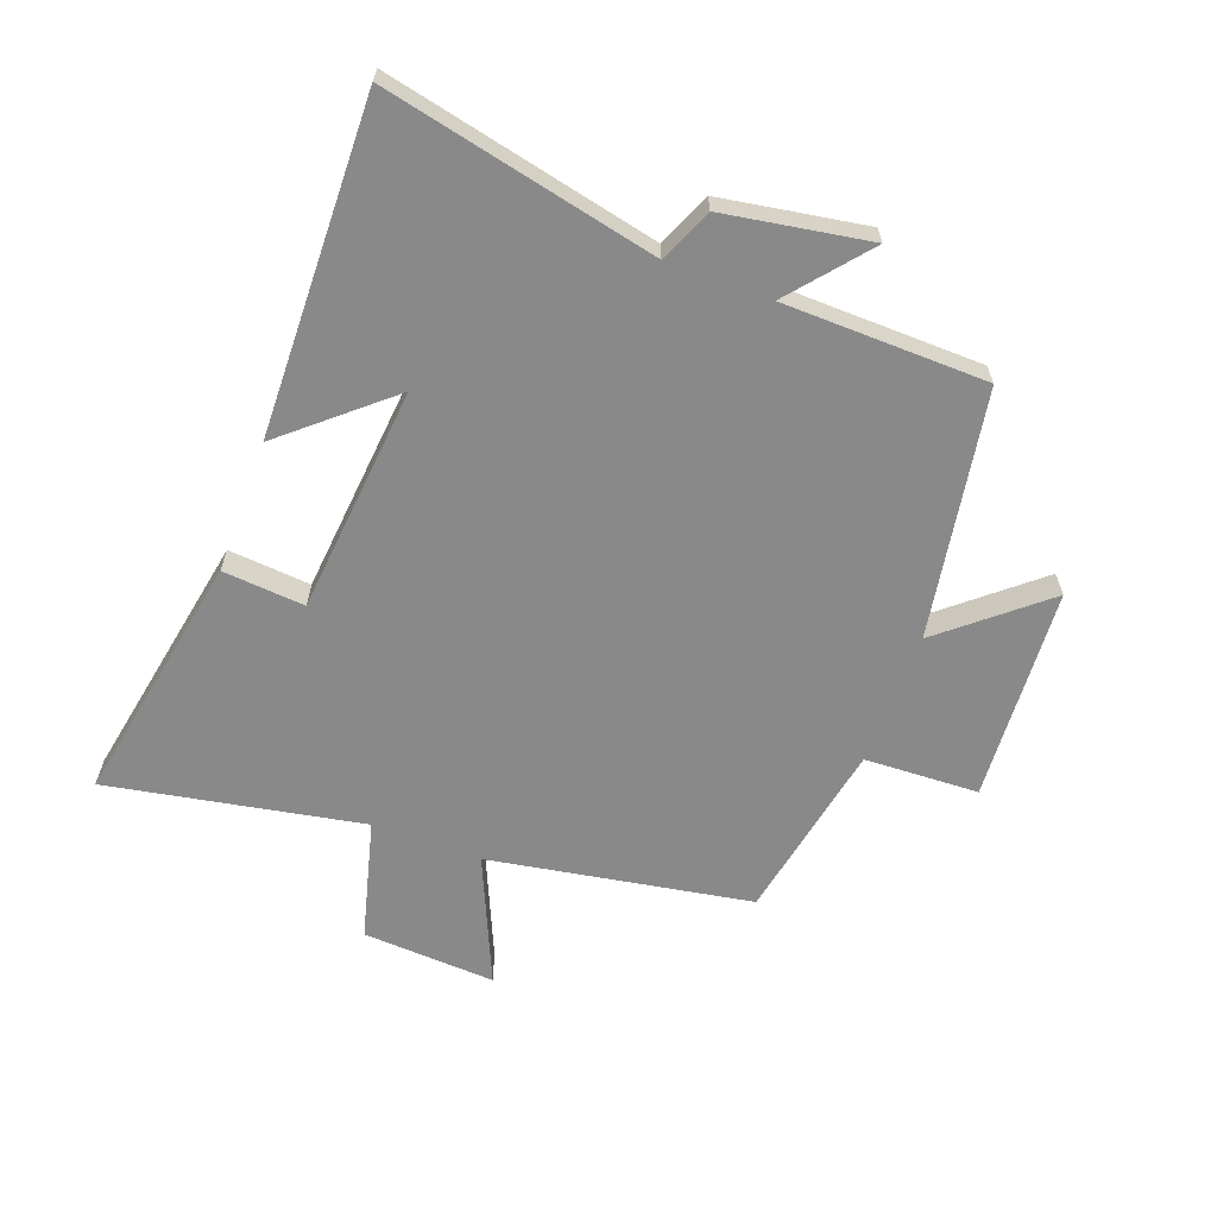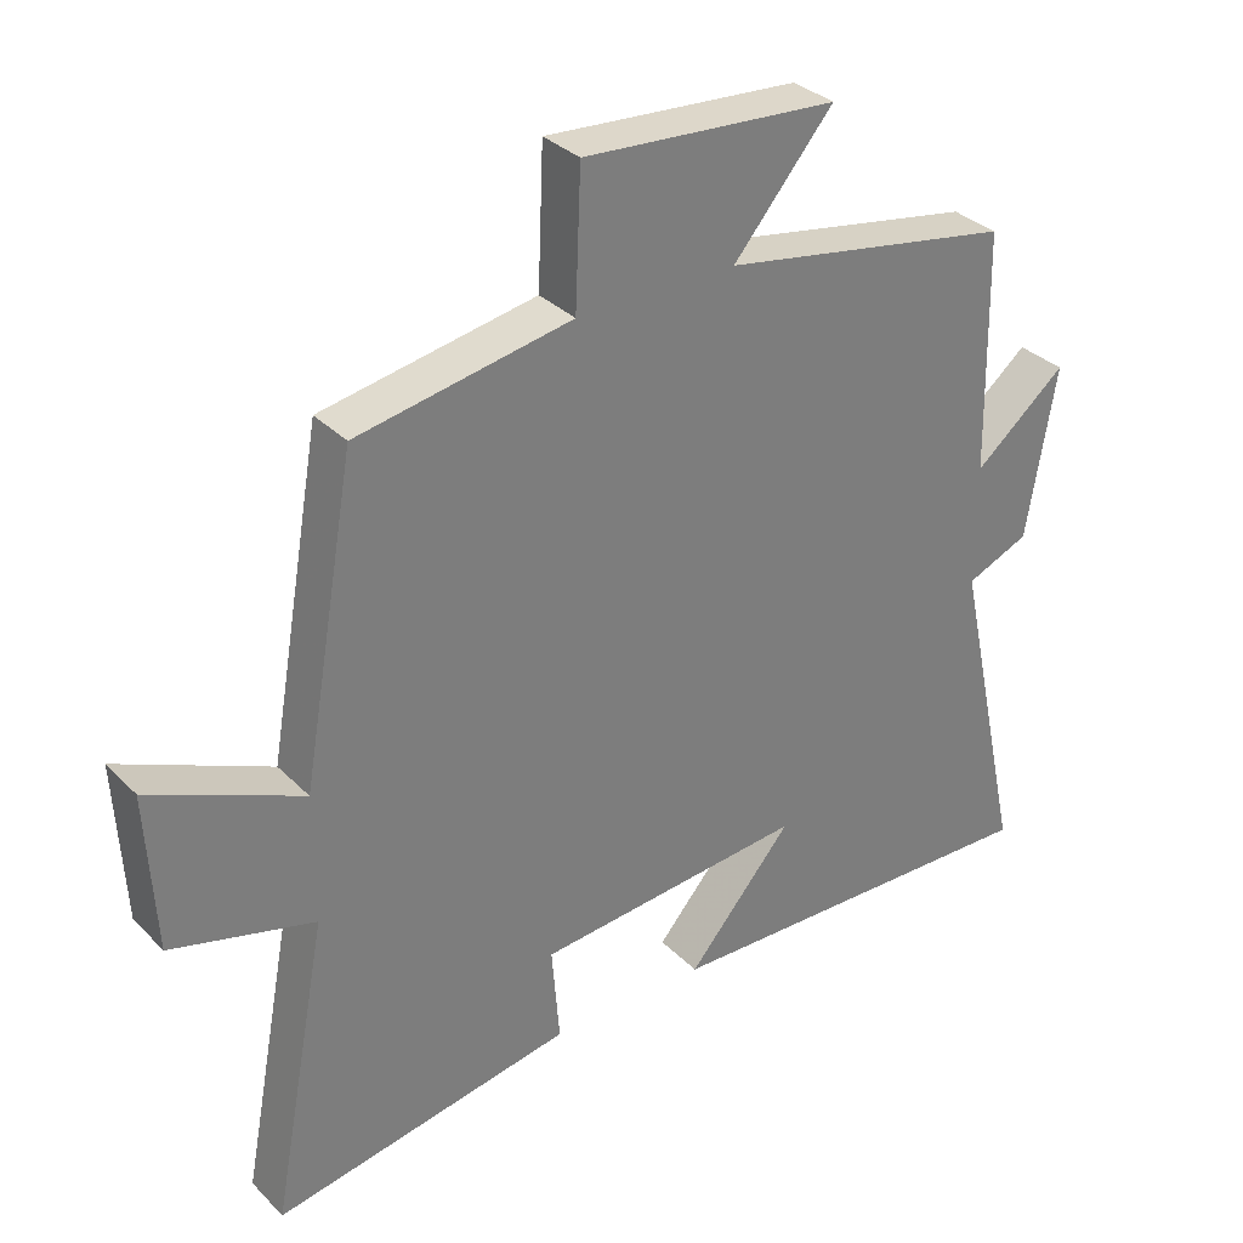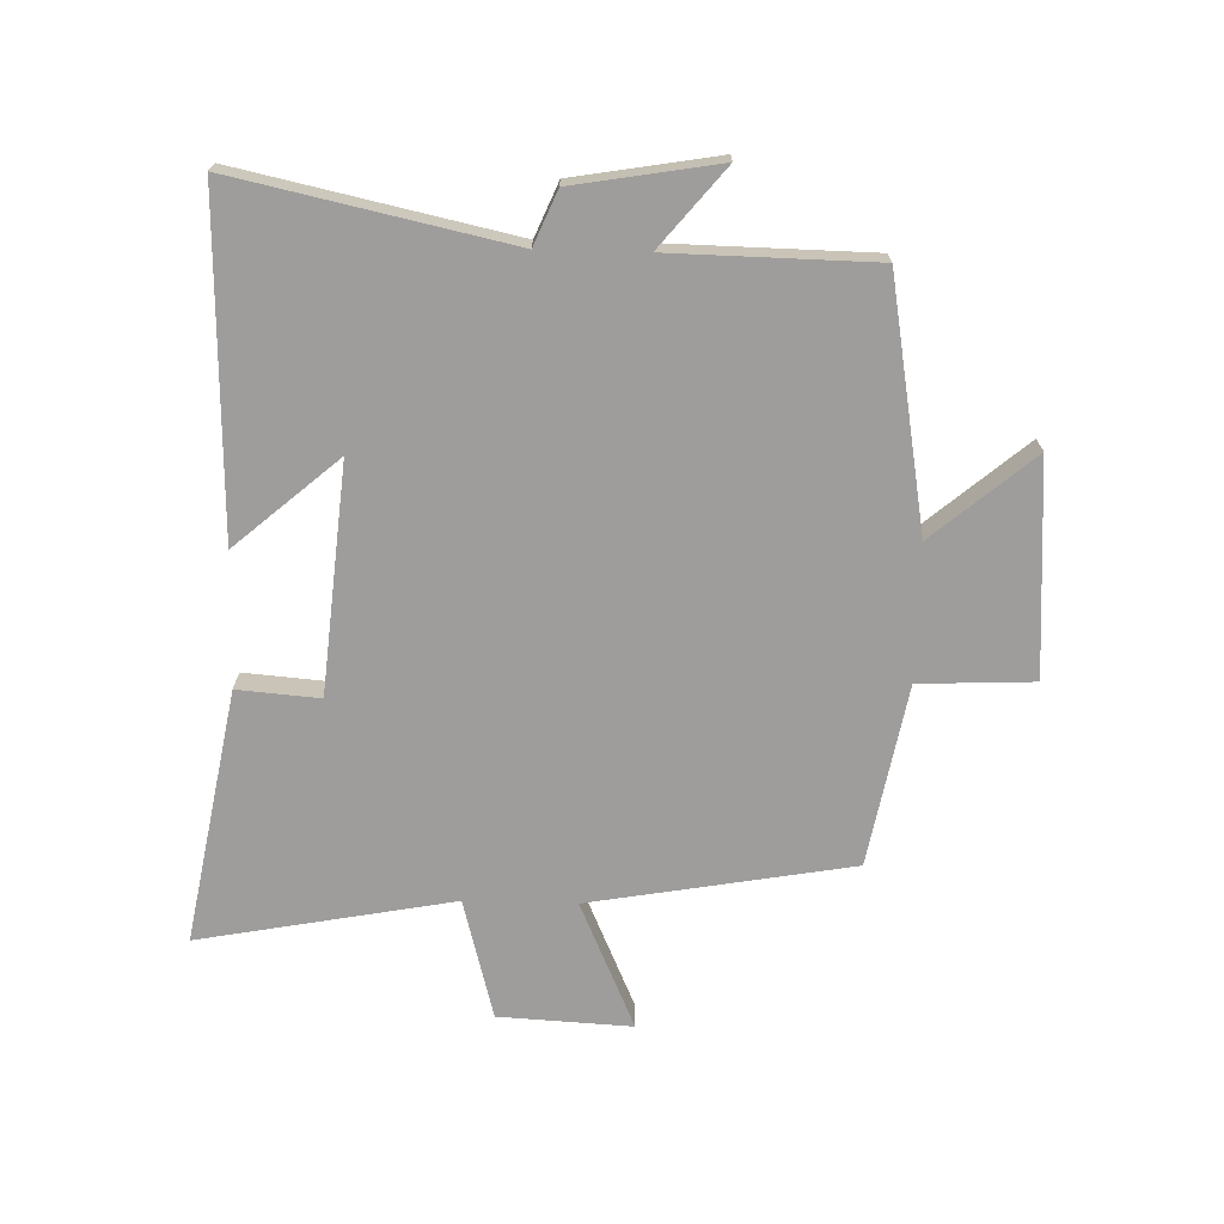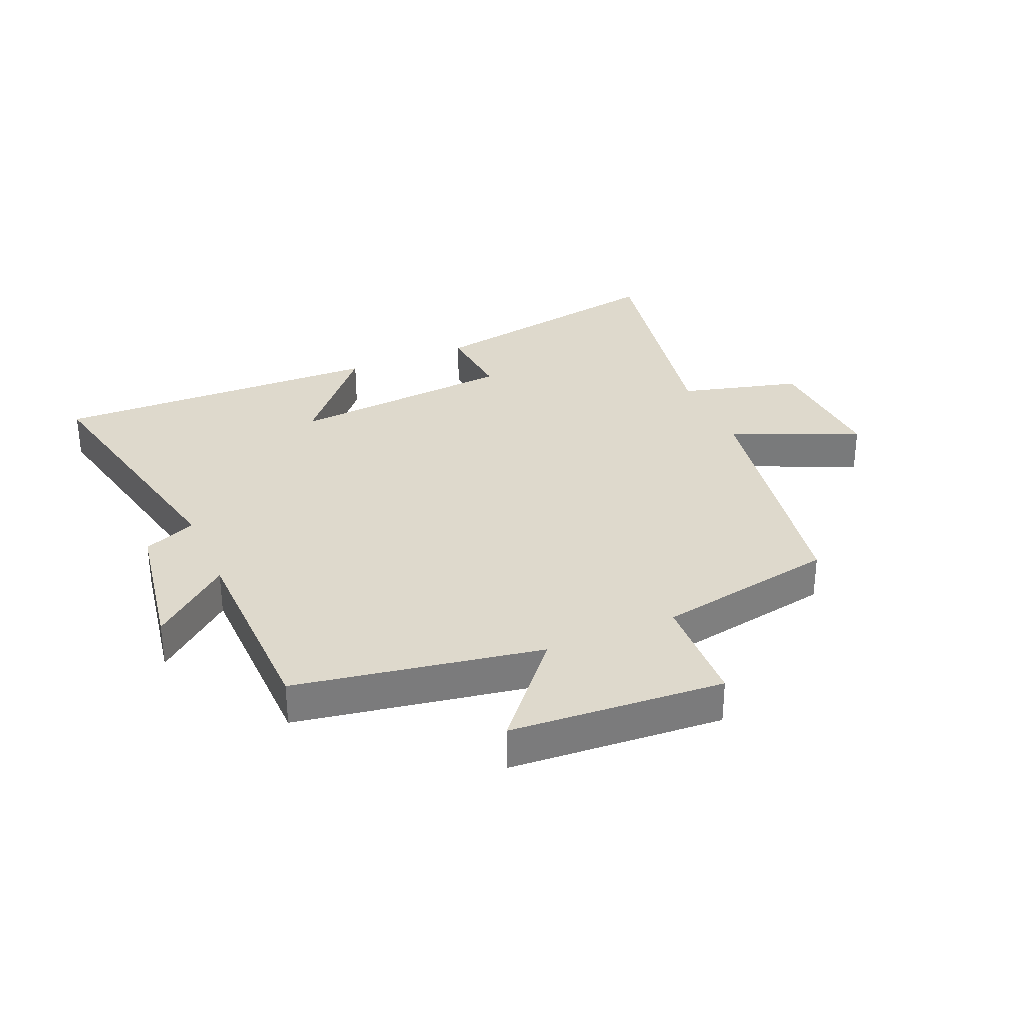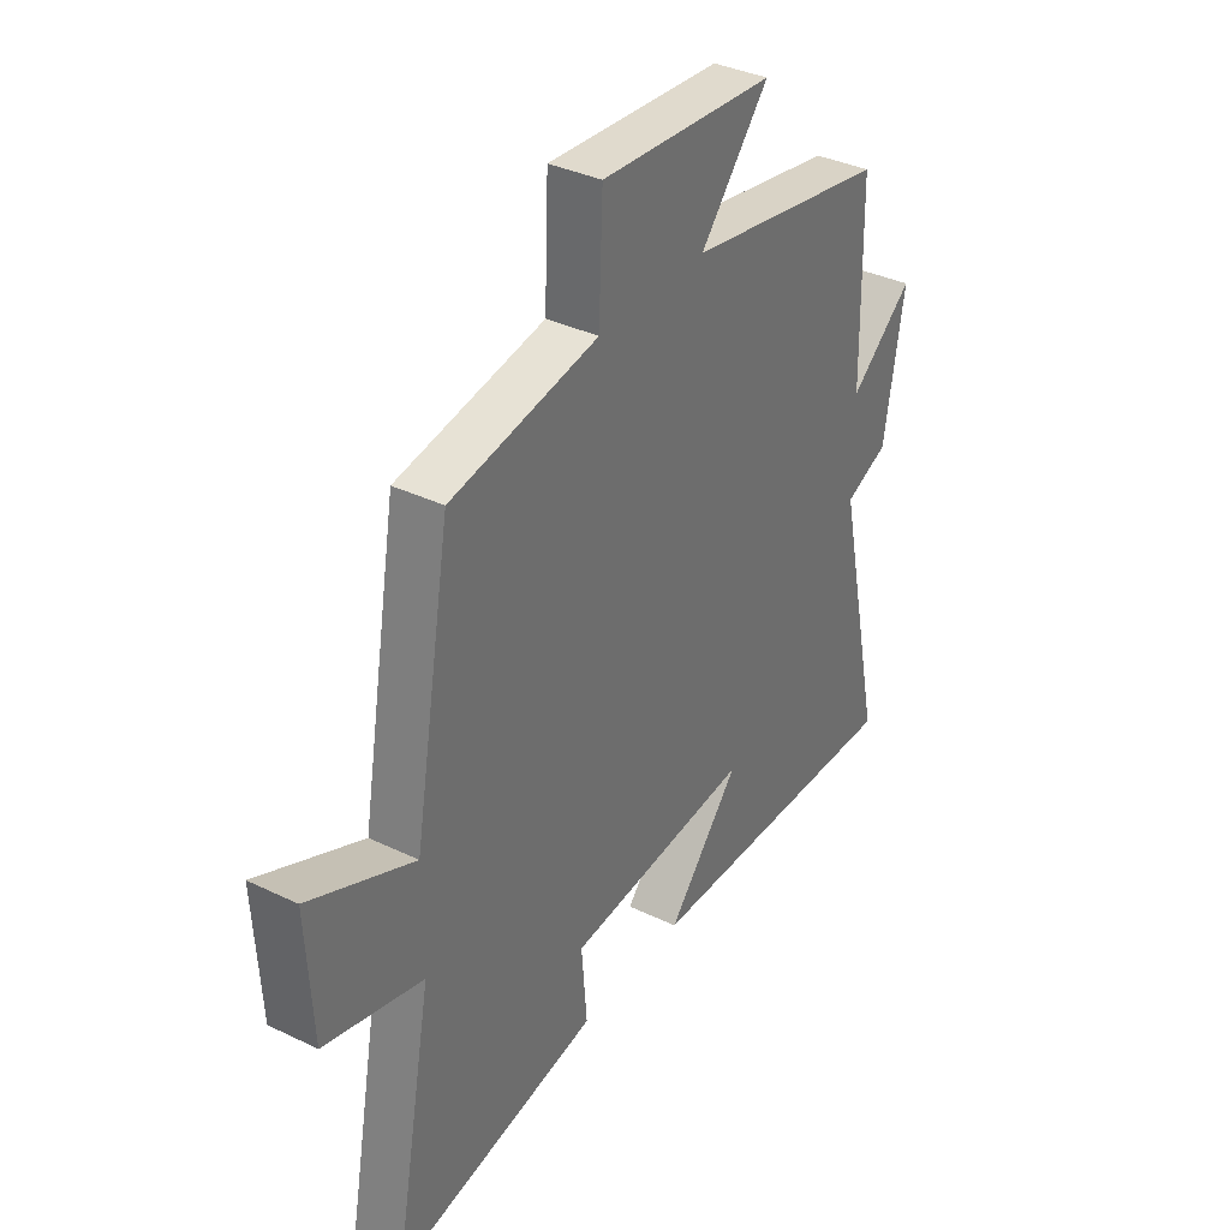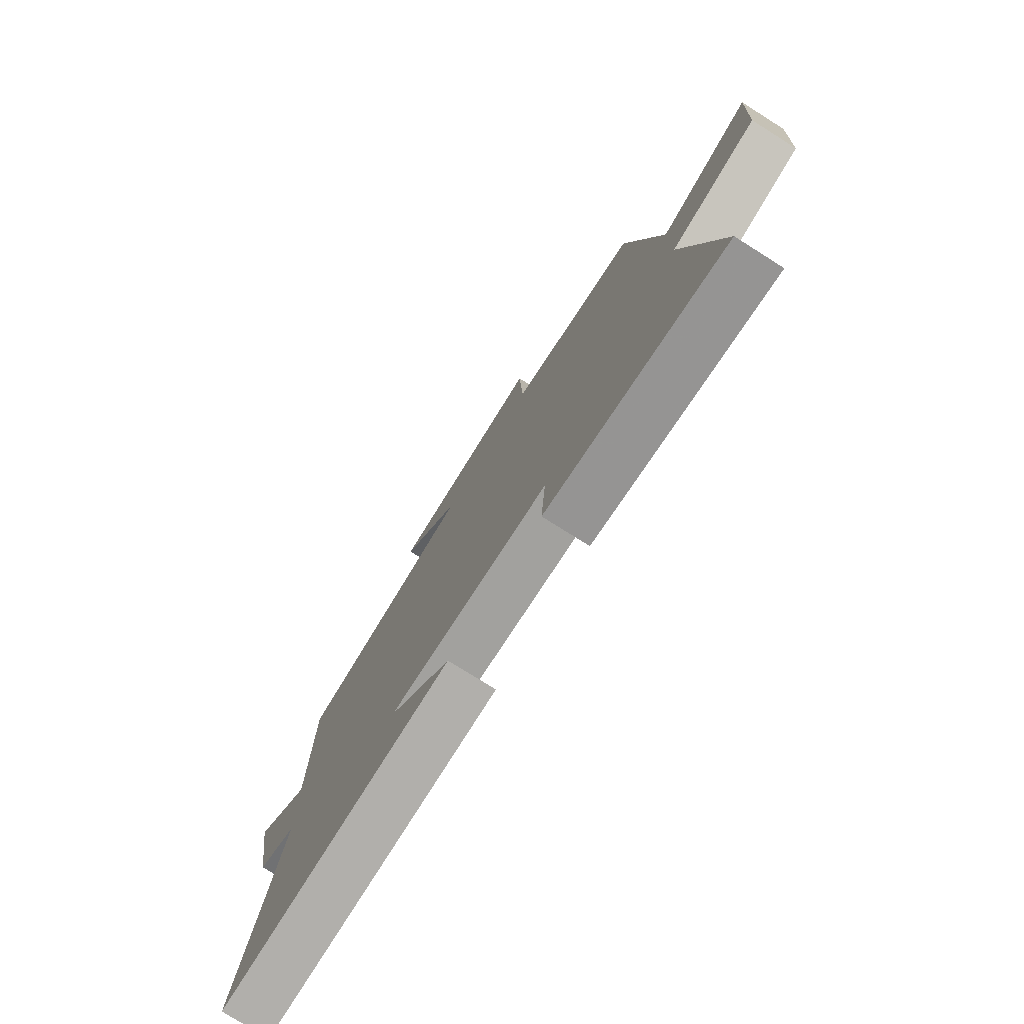
<metadata>
{"format":"obj","ext":"obj","renderer":"f3d","projection":"perspective","resolution":1024,"background":"white","views":[{"elev":-63.0,"azim":-110.5,"up":"+Y"},{"elev":32.6,"azim":143.5,"up":"+Z"},{"elev":-70.5,"azim":-91.5,"up":"+Y"},{"elev":31.9,"azim":-23.3,"up":"+Y"},{"elev":36.0,"azim":122.3,"up":"+Z"},{"elev":-77.0,"azim":57.8,"up":"+Z"}]}
</metadata>
<code>
v -0.494 0.07 0.43
v -0.091 0.07 0.5
v -0.229 0.07 0.663
v 0.121 0.07 0.687
v 0.129 0.07 0.5
v 0.425 0.07 0.445
v 0.5 0.07 0.017
v 0.709 0.07 0.109
v 0.697 0.07 -0.109
v 0.5 0.07 -0.161
v 0.578 0.07 -0.576
v 0.164 0.07 -0.5
v 0.175 0.07 -0.366
v -0.197 0.07 -0.332
v -0.052 0.07 -0.5
v -0.596 0.07 -0.514
v -0.5 0.07 -0.07
v -0.587 0.07 -0.033
v -0.627 0.07 0.203
v -0.5 0.07 0.098
v -0.494 0 0.43
v -0.091 0 0.5
v -0.229 0 0.663
v 0.121 0 0.687
v 0.129 0 0.5
v 0.425 0 0.445
v 0.5 0 0.017
v 0.709 0 0.109
v 0.697 0 -0.109
v 0.5 0 -0.161
v 0.578 0 -0.576
v 0.164 0 -0.5
v 0.175 0 -0.366
v -0.197 0 -0.332
v -0.052 0 -0.5
v -0.596 0 -0.514
v -0.5 0 -0.07
v -0.587 0 -0.033
v -0.627 0 0.203
v -0.5 0 0.098
f 17 18 19 20
f 17 20 1 2
f 14 15 16 17
f 13 14 17 2
f 10 11 12 13
f 10 13 2
f 7 8 9 10
f 5 6 7 10
f 5 10 2 3
f 3 4 5
f 40 39 38 37
f 22 21 40 37
f 37 36 35 34
f 22 37 34 33
f 33 32 31 30
f 22 33 30
f 30 29 28 27
f 30 27 26 25
f 23 22 30 25
f 25 24 23
f 1 21 22 2
f 2 22 23 3
f 3 23 24 4
f 4 24 25 5
f 5 25 26 6
f 6 26 27 7
f 7 27 28 8
f 8 28 29 9
f 9 29 30 10
f 10 30 31 11
f 11 31 32 12
f 12 32 33 13
f 13 33 34 14
f 14 34 35 15
f 15 35 36 16
f 16 36 37 17
f 17 37 38 18
f 18 38 39 19
f 19 39 40 20
f 20 40 21 1

</code>
